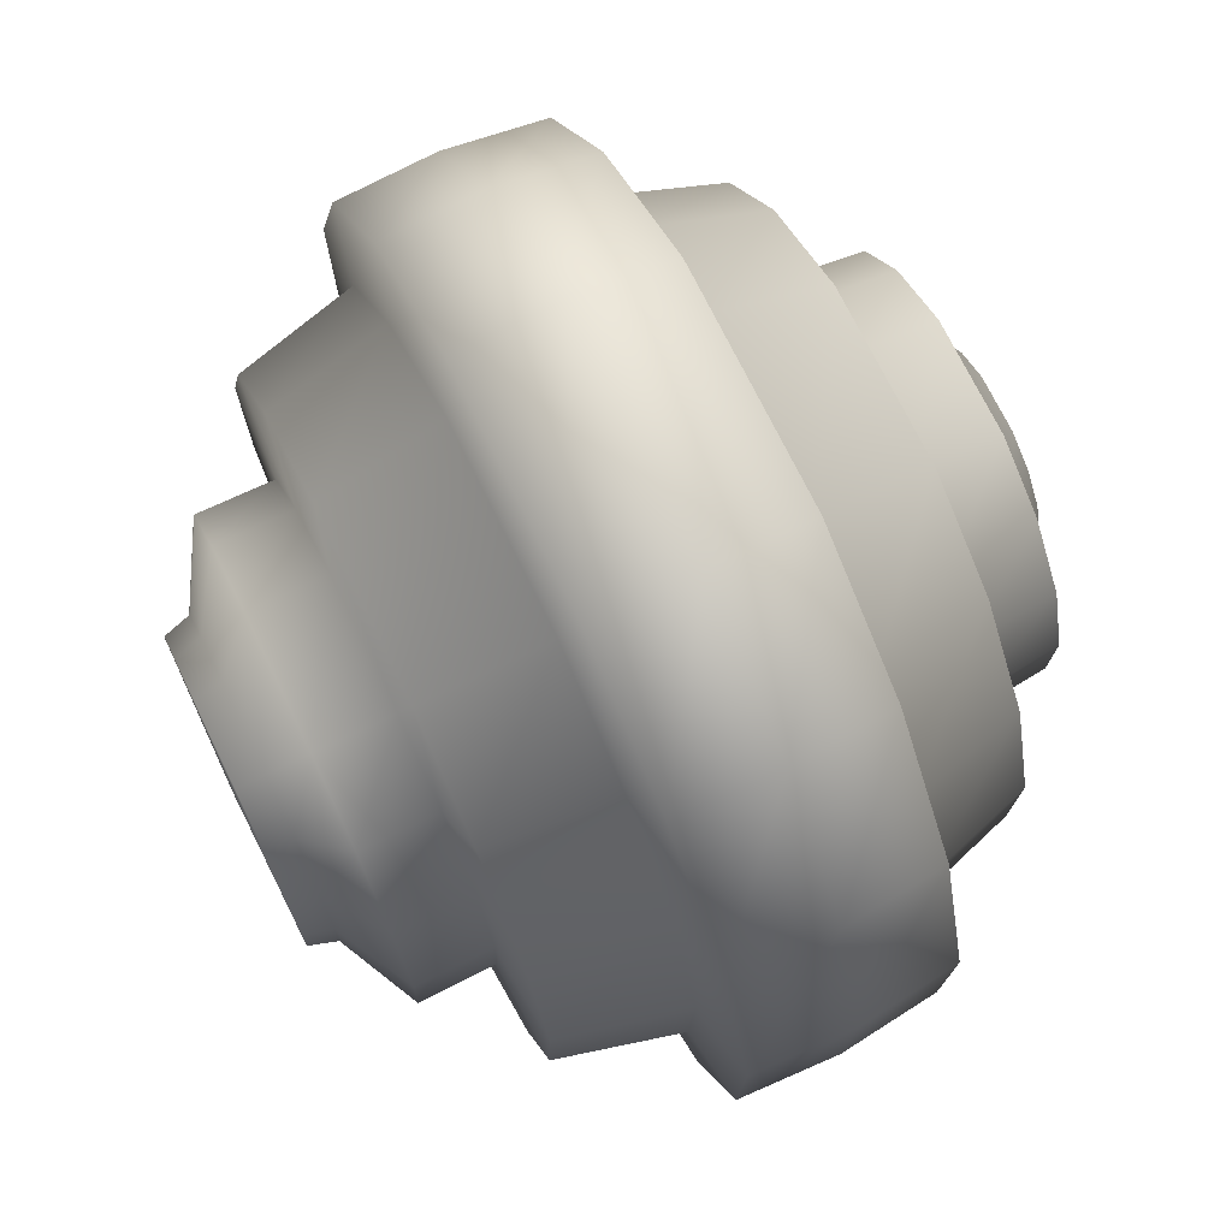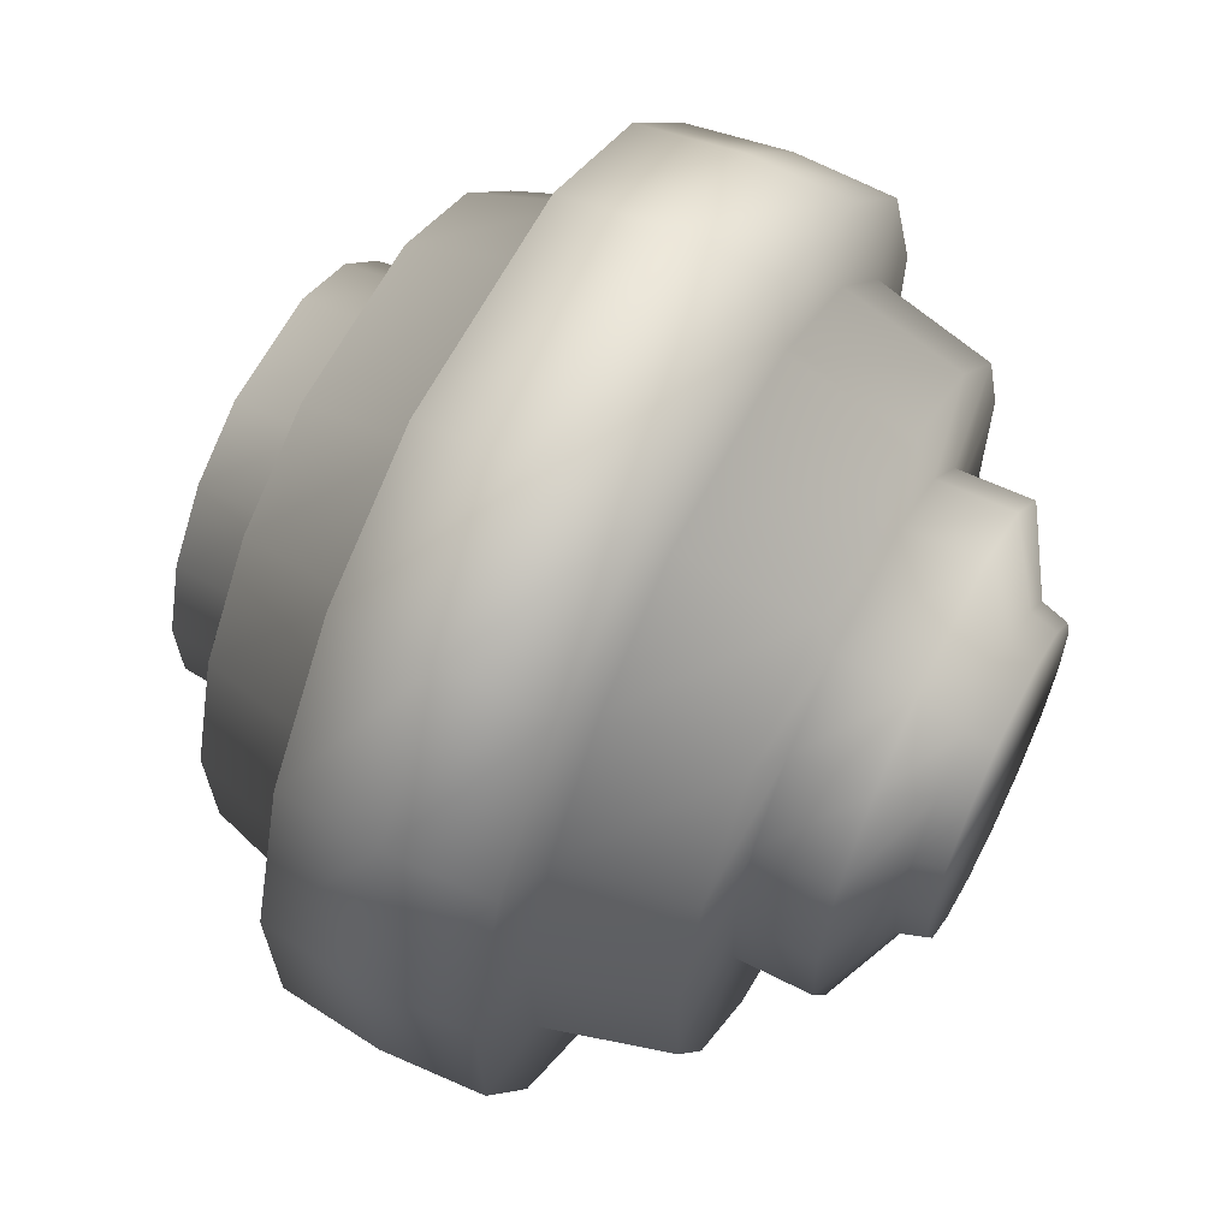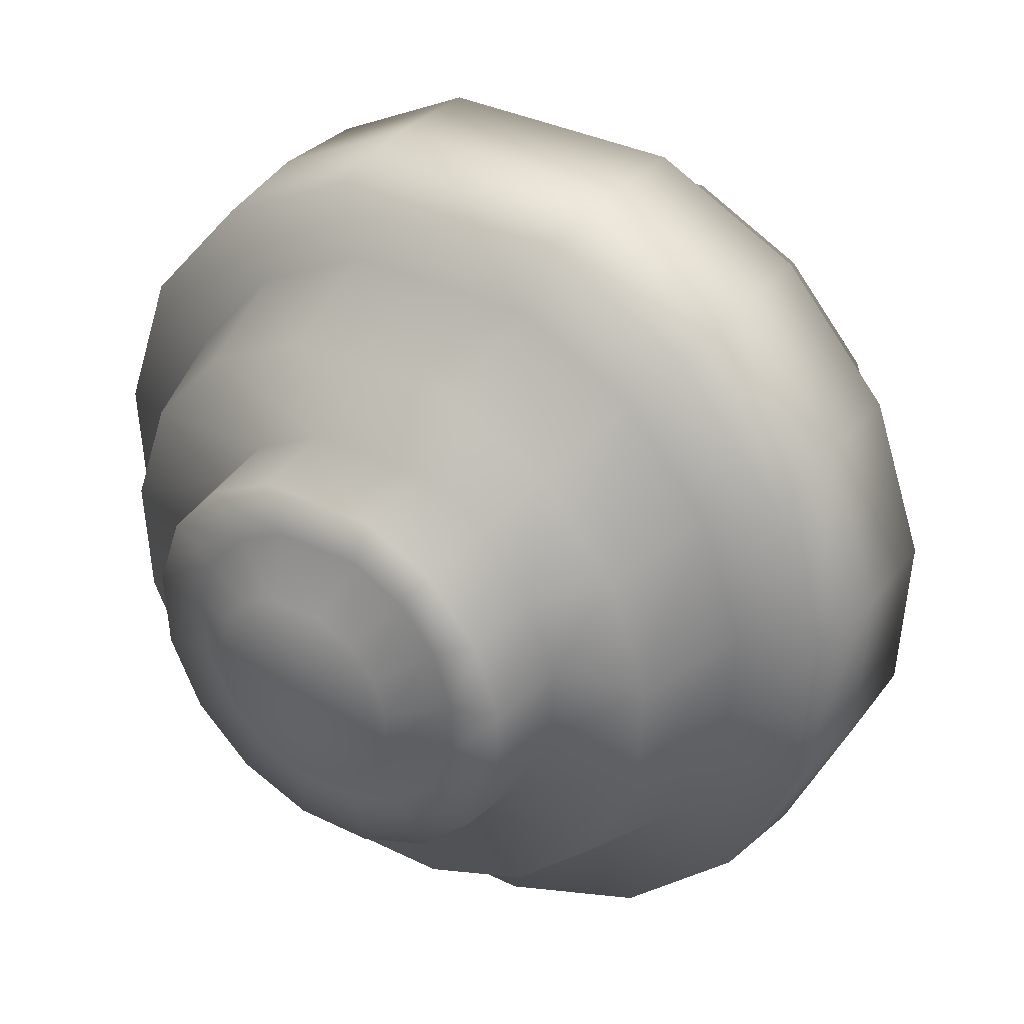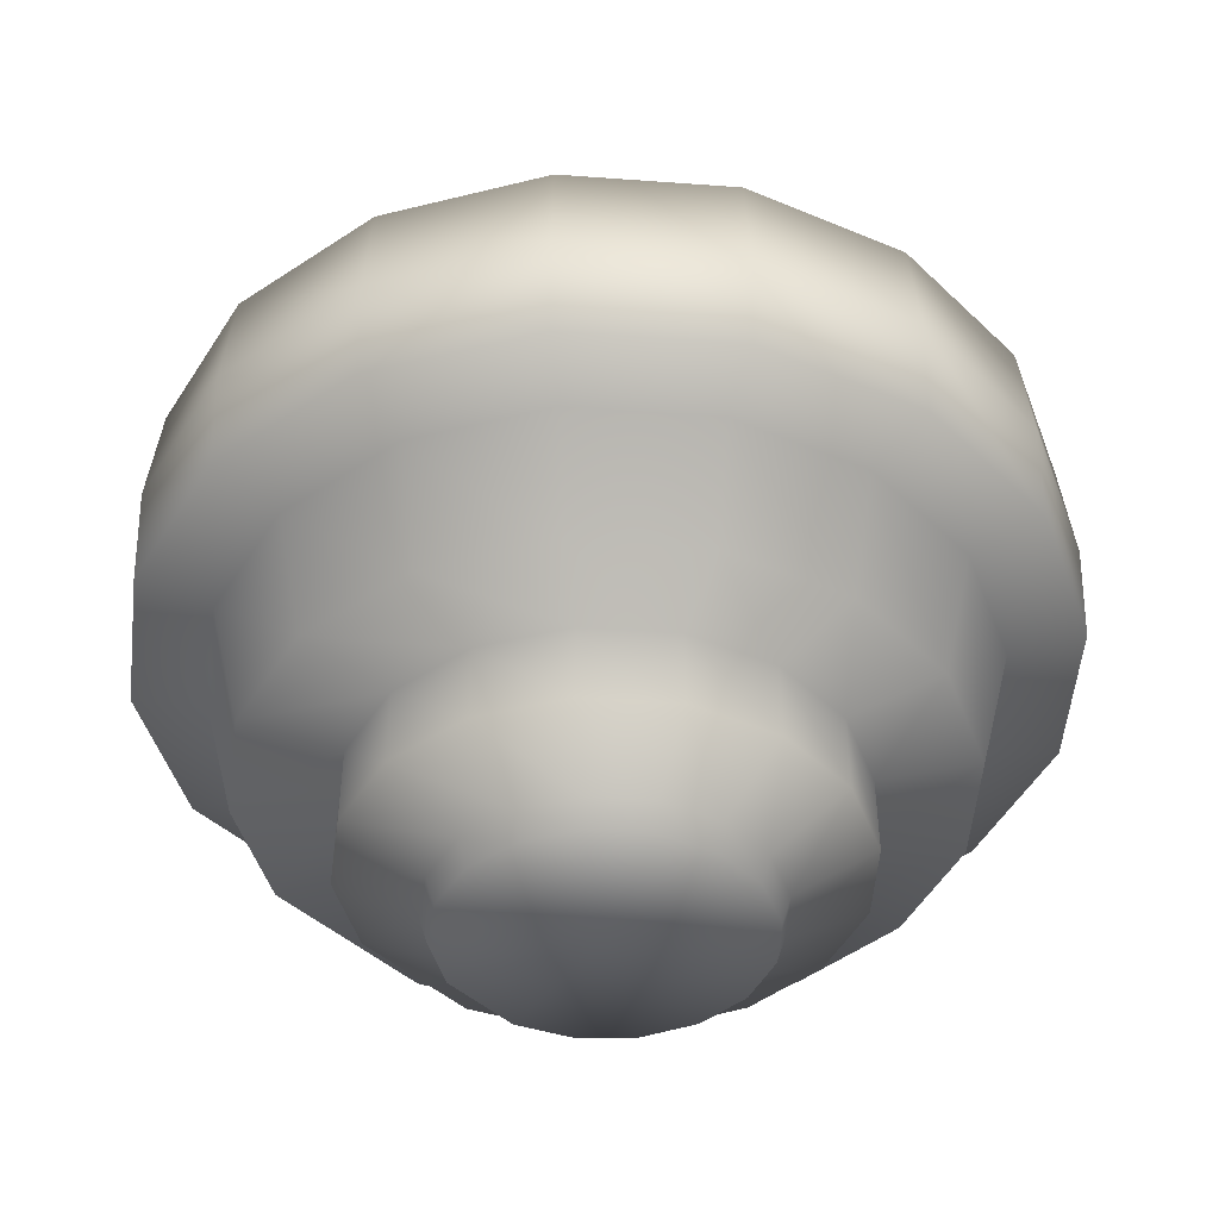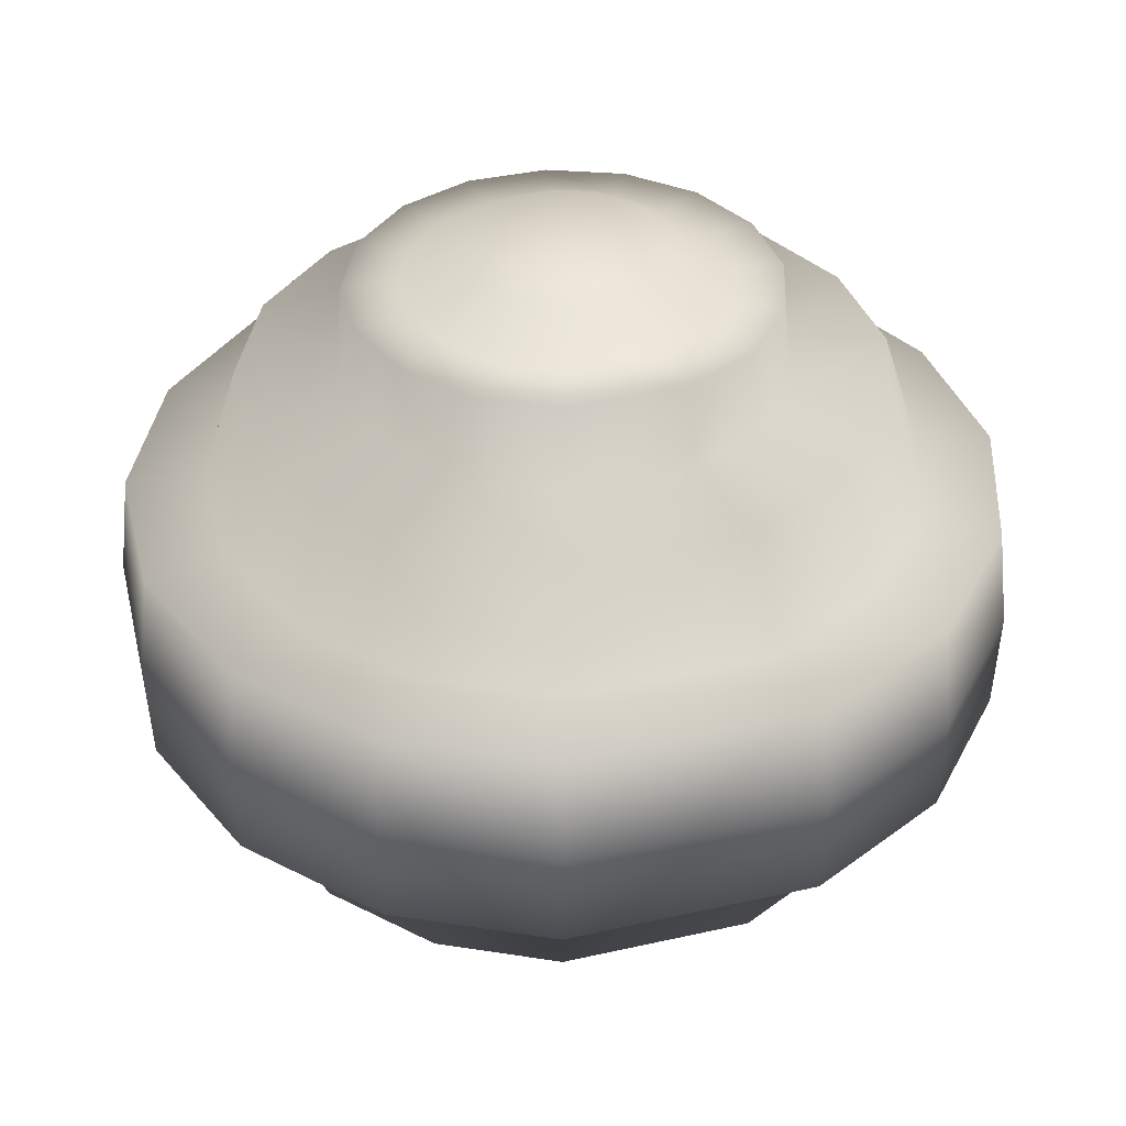
<metadata>
{"format":"obj","ext":"obj","renderer":"f3d","projection":"perspective","resolution":1024,"background":"white","views":[{"elev":71.7,"azim":64.1,"up":"+Z"},{"elev":61.2,"azim":-63.3,"up":"+Z"},{"elev":34.8,"azim":-146.6,"up":"+Z"},{"elev":-42.1,"azim":131.3,"up":"+Y"},{"elev":37.7,"azim":-16.1,"up":"+Y"}]}
</metadata>
<code>
v  0 1.535 0
v  0.0777 1.531 -0.4033
v  -0.0777 1.531 -0.4033
v  -0.2221 1.531 -0.3455
v  -0.3346 1.531 -0.2383
v  -0.3992 1.531 -0.0968
v  -0.4066 1.531 0.0585
v  -0.3557 1.531 0.2054
v  -0.2539 1.531 0.3229
v  -0.1157 1.531 0.3941
v  0.1157 1.531 0.3941
v  0.2539 1.531 0.3229
v  0.3557 1.531 0.2054
v  0.4066 1.531 0.0585
v  0.3992 1.531 -0.0968
v  0.3346 1.531 -0.2383
v  0.2221 1.531 -0.3455
v  0.1186 1.384 -0.6154
v  -0.1186 1.384 -0.6154
v  -0.3389 1.384 -0.5273
v  -0.5105 1.384 -0.3636
v  -0.6091 1.384 -0.1478
v  -0.6204 1.384 0.0892
v  -0.5428 1.384 0.3134
v  -0.3874 1.384 0.4927
v  -0.1766 1.384 0.6014
v  0.1766 1.384 0.6014
v  0.3874 1.384 0.4927
v  0.5428 1.384 0.3134
v  0.6204 1.384 0.0892
v  0.6091 1.384 -0.1478
v  0.5105 1.384 -0.3636
v  0.3389 1.384 -0.5273
v  0.1594 1.373 -0.8271
v  -0.1594 1.373 -0.8271
v  -0.4554 1.373 -0.7086
v  -0.6862 1.373 -0.4886
v  -0.8186 1.373 -0.1986
v  -0.8338 1.373 0.1199
v  -0.7295 1.373 0.4212
v  -0.5207 1.373 0.6621
v  -0.2373 1.373 0.8082
v  0.2373 1.373 0.8082
v  0.5207 1.373 0.6621
v  0.7295 1.373 0.4212
v  0.8338 1.373 0.1199
v  0.8186 1.373 -0.1986
v  0.6862 1.373 -0.4886
v  0.4554 1.373 -0.7086
v  0.1657 1.032 -0.8596
v  -0.1657 1.032 -0.8596
v  -0.4733 1.032 -0.7364
v  -0.7131 1.032 -0.5078
v  -0.8507 1.032 -0.2064
v  -0.8665 1.032 0.1246
v  -0.7581 1.032 0.4377
v  -0.5411 1.032 0.6881
v  -0.2466 1.032 0.84
v  0.2466 1.032 0.84
v  0.5411 1.032 0.6881
v  0.7581 1.032 0.4377
v  0.8665 1.032 0.1246
v  0.8507 1.032 -0.2064
v  0.7131 1.032 -0.5078
v  0.4733 1.032 -0.7364
v  0.2402 0.9989 -1.246
v  -0.2402 0.9989 -1.246
v  -0.6862 0.9989 -1.068
v  -1.034 0.9989 -0.7362
v  -1.233 0.9989 -0.2992
v  -1.256 0.9989 0.1806
v  -1.099 0.9989 0.6346
v  -0.7845 0.9989 0.9976
v  -0.3576 0.9989 1.218
v  0.3576 0.9989 1.218
v  0.7845 0.9989 0.9976
v  1.099 0.9989 0.6346
v  1.256 0.9989 0.1806
v  1.233 0.9989 -0.2992
v  1.034 0.9989 -0.7362
v  0.6862 0.9989 -1.068
v  0.2682 0.5262 -1.392
v  -0.2682 0.5262 -1.392
v  -0.7662 0.5262 -1.192
v  -1.155 0.5262 -0.8221
v  -1.377 0.5262 -0.3341
v  -1.403 0.5262 0.2017
v  -1.227 0.5262 0.7086
v  -0.8761 0.5262 1.114
v  -0.3993 0.5262 1.36
v  0.3993 0.5262 1.36
v  0.8761 0.5262 1.114
v  1.227 0.5262 0.7086
v  1.403 0.5262 0.2017
v  1.377 0.5262 -0.3341
v  1.155 0.5262 -0.8221
v  0.7662 0.5262 -1.192
v  0.328 0.4884 -1.702
v  -0.328 0.4884 -1.702
v  -0.9371 0.4884 -1.458
v  -1.412 0.4884 -1.005
v  -1.685 0.4884 -0.4086
v  -1.716 0.4884 0.2467
v  -1.501 0.4884 0.8667
v  -1.071 0.4884 1.363
v  -0.4883 0.4884 1.663
v  0.4883 0.4884 1.663
v  1.071 0.4884 1.363
v  1.501 0.4884 0.8667
v  1.716 0.4884 0.2467
v  1.685 0.4884 -0.4087
v  1.412 0.4884 -1.005
v  0.9371 0.4884 -1.458
v  0.3372 0.0741 -1.749
v  -0.3372 0.0741 -1.749
v  -0.9632 0.0741 -1.499
v  -1.451 0.0741 -1.033
v  -1.731 0.0741 -0.42
v  -1.764 0.0741 0.2535
v  -1.543 0.0741 0.8908
v  -1.101 0.0741 1.4
v  -0.5019 0.0741 1.709
v  0.5019 0.0741 1.709
v  1.101 0.0741 1.4
v  1.543 0.0741 0.8908
v  1.764 0.0741 0.2535
v  1.731 0.0741 -0.42
v  1.451 0.0741 -1.033
v  0.9632 0.0741 -1.499
v  0.3341 -0.3406 -1.734
v  -0.3341 -0.3406 -1.734
v  -0.9545 -0.3406 -1.485
v  -1.438 -0.3406 -1.024
v  -1.716 -0.3406 -0.4162
v  -1.748 -0.3406 0.2513
v  -1.529 -0.3406 0.8827
v  -1.091 -0.3406 1.388
v  -0.4974 -0.3406 1.694
v  0.4974 -0.3406 1.694
v  1.091 -0.3406 1.388
v  1.529 -0.3406 0.8827
v  1.748 -0.3406 0.2512
v  1.716 -0.3406 -0.4162
v  1.438 -0.3406 -1.024
v  0.9545 -0.3406 -1.485
v  0.2786 -0.3907 -1.446
v  -0.2786 -0.3907 -1.446
v  -0.796 -0.3907 -1.239
v  -1.199 -0.3907 -0.8541
v  -1.431 -0.3907 -0.3471
v  -1.457 -0.3907 0.2095
v  -1.275 -0.3907 0.7362
v  -0.9102 -0.3907 1.157
v  -0.4148 -0.3907 1.413
v  0.4148 -0.3907 1.413
v  0.9102 -0.3907 1.157
v  1.275 -0.3907 0.7362
v  1.457 -0.3907 0.2095
v  1.431 -0.3907 -0.3471
v  1.199 -0.3907 -0.8541
v  0.796 -0.3907 -1.239
v  0.2554 -0.8859 -1.325
v  -0.2554 -0.8859 -1.325
v  -0.7295 -0.8859 -1.135
v  -1.099 -0.8859 -0.7827
v  -1.311 -0.8859 -0.3181
v  -1.336 -0.8859 0.192
v  -1.169 -0.8859 0.6747
v  -0.8341 -0.8859 1.061
v  -0.3801 -0.8859 1.295
v  0.3802 -0.8859 1.295
v  0.8341 -0.8859 1.061
v  1.169 -0.8859 0.6747
v  1.336 -0.8859 0.192
v  1.311 -0.8859 -0.3181
v  1.099 -0.8859 -0.7827
v  0.7295 -0.8859 -1.135
v  0.1814 -0.9135 -0.9414
v  -0.1814 -0.9135 -0.9414
v  -0.5183 -0.9135 -0.8065
v  -0.781 -0.9135 -0.5561
v  -0.9317 -0.9135 -0.226
v  -0.949 -0.9135 0.1364
v  -0.8303 -0.9135 0.4794
v  -0.5926 -0.9135 0.7536
v  -0.2701 -0.9135 0.9199
v  0.2701 -0.9135 0.9199
v  0.5926 -0.9135 0.7536
v  0.8303 -0.9135 0.4794
v  0.949 -0.9135 0.1364
v  0.9317 -0.9135 -0.226
v  0.781 -0.9135 -0.5561
v  0.5183 -0.9135 -0.8065
v  0.1823 -1.225 -0.9457
v  -0.1823 -1.225 -0.9457
v  -0.5207 -1.225 -0.8102
v  -0.7845 -1.225 -0.5587
v  -0.936 -1.225 -0.2271
v  -0.9533 -1.225 0.1371
v  -0.8341 -1.225 0.4816
v  -0.5954 -1.225 0.7571
v  -0.2713 -1.225 0.9241
v  0.2713 -1.225 0.9241
v  0.5954 -1.225 0.7571
v  0.8341 -1.225 0.4816
v  0.9533 -1.225 0.1371
v  0.936 -1.225 -0.2271
v  0.7845 -1.225 -0.5587
v  0.5207 -1.225 -0.8102
v  0.1221 -1.385 -0.6334
v  -0.1221 -1.385 -0.6334
v  -0.3487 -1.385 -0.5427
v  -0.5255 -1.385 -0.3742
v  -0.6269 -1.385 -0.1521
v  -0.6385 -1.385 0.0918
v  -0.5586 -1.385 0.3225
v  -0.3988 -1.385 0.5071
v  -0.1817 -1.385 0.6189
v  0.1817 -1.385 0.6189
v  0.3988 -1.385 0.5071
v  0.5586 -1.385 0.3225
v  0.6385 -1.385 0.0918
v  0.6269 -1.385 -0.1521
v  0.5255 -1.385 -0.3742
v  0.3487 -1.385 -0.5427
v  0.1157 -1.496 -0.6004
v  -0.1157 -1.496 -0.6004
v  -0.3306 -1.496 -0.5144
v  -0.4981 -1.496 -0.3547
v  -0.5942 -1.496 -0.1442
v  -0.6052 -1.496 0.087
v  -0.5296 -1.496 0.3057
v  -0.378 -1.496 0.4807
v  -0.1723 -1.496 0.5867
v  0.1723 -1.496 0.5867
v  0.378 -1.496 0.4806
v  0.5296 -1.496 0.3057
v  0.6052 -1.496 0.087
v  0.5942 -1.496 -0.1442
v  0.4981 -1.496 -0.3547
v  0.3306 -1.496 -0.5144
v  0 -1.506 0
g Blue
f 1 2 3
f 1 3 4
f 1 4 5
f 1 5 6
f 1 6 7
f 1 7 8
f 1 8 9
f 1 9 10
f 1 10 11
f 1 11 12
f 1 12 13
f 1 13 14
f 1 14 15
f 1 15 16
f 1 16 17
f 1 17 2
f 2 18 19
f 19 3 2
f 3 19 20
f 20 4 3
f 4 20 21
f 21 5 4
f 5 21 22
f 22 6 5
f 6 22 23
f 23 7 6
f 7 23 24
f 24 8 7
f 8 24 25
f 25 9 8
f 9 25 26
f 26 10 9
f 10 26 27
f 27 11 10
f 11 27 28
f 28 12 11
f 12 28 29
f 29 13 12
f 13 29 30
f 30 14 13
f 14 30 31
f 31 15 14
f 15 31 32
f 32 16 15
f 16 32 33
f 33 17 16
f 17 33 18
f 18 2 17
f 18 34 35
f 35 19 18
f 19 35 36
f 36 20 19
f 20 36 37
f 37 21 20
f 21 37 38
f 38 22 21
f 22 38 39
f 39 23 22
f 23 39 40
f 40 24 23
f 24 40 41
f 41 25 24
f 25 41 42
f 42 26 25
f 26 42 43
f 43 27 26
f 27 43 44
f 44 28 27
f 28 44 45
f 45 29 28
f 29 45 46
f 46 30 29
f 30 46 47
f 47 31 30
f 31 47 48
f 48 32 31
f 32 48 49
f 49 33 32
f 33 49 34
f 34 18 33
f 34 50 51
f 51 35 34
f 35 51 52
f 52 36 35
f 36 52 53
f 53 37 36
f 37 53 54
f 54 38 37
f 38 54 55
f 55 39 38
f 39 55 56
f 56 40 39
f 40 56 57
f 57 41 40
f 41 57 58
f 58 42 41
f 42 58 59
f 59 43 42
f 43 59 60
f 60 44 43
f 44 60 61
f 61 45 44
f 45 61 62
f 62 46 45
f 46 62 63
f 63 47 46
f 47 63 64
f 64 48 47
f 48 64 65
f 65 49 48
f 49 65 50
f 50 34 49
f 50 66 67
f 67 51 50
f 51 67 68
f 68 52 51
f 52 68 69
f 69 53 52
f 53 69 70
f 70 54 53
f 54 70 71
f 71 55 54
f 55 71 72
f 72 56 55
f 56 72 73
f 73 57 56
f 57 73 74
f 74 58 57
f 58 74 75
f 75 59 58
f 59 75 76
f 76 60 59
f 60 76 77
f 77 61 60
f 61 77 78
f 78 62 61
f 62 78 79
f 79 63 62
f 63 79 80
f 80 64 63
f 64 80 81
f 81 65 64
f 65 81 66
f 66 50 65
f 66 82 83
f 83 67 66
f 67 83 84
f 84 68 67
f 68 84 85
f 85 69 68
f 69 85 86
f 86 70 69
f 70 86 87
f 87 71 70
f 71 87 88
f 88 72 71
f 72 88 89
f 89 73 72
f 73 89 90
f 90 74 73
f 74 90 91
f 91 75 74
f 75 91 92
f 92 76 75
f 76 92 93
f 93 77 76
f 77 93 94
f 94 78 77
f 78 94 95
f 95 79 78
f 79 95 96
f 96 80 79
f 80 96 97
f 97 81 80
f 81 97 82
f 82 66 81
f 82 98 99
f 99 83 82
f 83 99 100
f 100 84 83
f 84 100 101
f 101 85 84
f 85 101 102
f 102 86 85
f 86 102 103
f 103 87 86
f 87 103 104
f 104 88 87
f 88 104 105
f 105 89 88
f 89 105 106
f 106 90 89
f 90 106 107
f 107 91 90
f 91 107 108
f 108 92 91
f 92 108 109
f 109 93 92
f 93 109 110
f 110 94 93
f 94 110 111
f 111 95 94
f 95 111 112
f 112 96 95
f 96 112 113
f 113 97 96
f 97 113 98
f 98 82 97
f 98 114 115
f 115 99 98
f 99 115 116
f 116 100 99
f 100 116 117
f 117 101 100
f 101 117 118
f 118 102 101
f 102 118 119
f 119 103 102
f 103 119 120
f 120 104 103
f 104 120 121
f 121 105 104
f 105 121 122
f 122 106 105
f 106 122 123
f 123 107 106
f 107 123 124
f 124 108 107
f 108 124 125
f 125 109 108
f 109 125 126
f 126 110 109
f 110 126 127
f 127 111 110
f 111 127 128
f 128 112 111
f 112 128 129
f 129 113 112
f 113 129 114
f 114 98 113
f 114 130 131
f 131 115 114
f 115 131 132
f 132 116 115
f 116 132 133
f 133 117 116
f 117 133 134
f 134 118 117
f 118 134 135
f 135 119 118
f 119 135 136
f 136 120 119
f 120 136 137
f 137 121 120
f 121 137 138
f 138 122 121
f 122 138 139
f 139 123 122
f 123 139 140
f 140 124 123
f 124 140 141
f 141 125 124
f 125 141 142
f 142 126 125
f 126 142 143
f 143 127 126
f 127 143 144
f 144 128 127
f 128 144 145
f 145 129 128
f 129 145 130
f 130 114 129
f 130 146 147
f 147 131 130
f 131 147 148
f 148 132 131
f 132 148 149
f 149 133 132
f 133 149 150
f 150 134 133
f 134 150 151
f 151 135 134
f 135 151 152
f 152 136 135
f 136 152 153
f 153 137 136
f 137 153 154
f 154 138 137
f 138 154 155
f 155 139 138
f 139 155 156
f 156 140 139
f 140 156 157
f 157 141 140
f 141 157 158
f 158 142 141
f 142 158 159
f 159 143 142
f 143 159 160
f 160 144 143
f 144 160 161
f 161 145 144
f 145 161 146
f 146 130 145
f 146 162 163
f 163 147 146
f 147 163 164
f 164 148 147
f 148 164 165
f 165 149 148
f 149 165 166
f 166 150 149
f 150 166 167
f 167 151 150
f 151 167 168
f 168 152 151
f 152 168 169
f 169 153 152
f 153 169 170
f 170 154 153
f 154 170 171
f 171 155 154
f 155 171 172
f 172 156 155
f 156 172 173
f 173 157 156
f 157 173 174
f 174 158 157
f 158 174 175
f 175 159 158
f 159 175 176
f 176 160 159
f 160 176 177
f 177 161 160
f 161 177 162
f 162 146 161
f 162 178 179
f 179 163 162
f 163 179 180
f 180 164 163
f 164 180 181
f 181 165 164
f 165 181 182
f 182 166 165
f 166 182 183
f 183 167 166
f 167 183 184
f 184 168 167
f 168 184 185
f 185 169 168
f 169 185 186
f 186 170 169
f 170 186 187
f 187 171 170
f 171 187 188
f 188 172 171
f 172 188 189
f 189 173 172
f 173 189 190
f 190 174 173
f 174 190 191
f 191 175 174
f 175 191 192
f 192 176 175
f 176 192 193
f 193 177 176
f 177 193 178
f 178 162 177
f 178 194 195
f 195 179 178
f 179 195 196
f 196 180 179
f 180 196 197
f 197 181 180
f 181 197 198
f 198 182 181
f 182 198 199
f 199 183 182
f 183 199 200
f 200 184 183
f 184 200 201
f 201 185 184
f 185 201 202
f 202 186 185
f 186 202 203
f 203 187 186
f 187 203 204
f 204 188 187
f 188 204 205
f 205 189 188
f 189 205 206
f 206 190 189
f 190 206 207
f 207 191 190
f 191 207 208
f 208 192 191
f 192 208 209
f 209 193 192
f 193 209 194
f 194 178 193
f 194 210 211
f 211 195 194
f 195 211 212
f 212 196 195
f 196 212 213
f 213 197 196
f 197 213 214
f 214 198 197
f 198 214 215
f 215 199 198
f 199 215 216
f 216 200 199
f 200 216 217
f 217 201 200
f 201 217 218
f 218 202 201
f 202 218 219
f 219 203 202
f 203 219 220
f 220 204 203
f 204 220 221
f 221 205 204
f 205 221 222
f 222 206 205
f 206 222 223
f 223 207 206
f 207 223 224
f 224 208 207
f 208 224 225
f 225 209 208
f 209 225 210
f 210 194 209
f 210 226 227
f 227 211 210
f 211 227 228
f 228 212 211
f 212 228 229
f 229 213 212
f 213 229 230
f 230 214 213
f 214 230 231
f 231 215 214
f 215 231 232
f 232 216 215
f 216 232 233
f 233 217 216
f 217 233 234
f 234 218 217
f 218 234 235
f 235 219 218
f 219 235 236
f 236 220 219
f 220 236 237
f 237 221 220
f 221 237 238
f 238 222 221
f 222 238 239
f 239 223 222
f 223 239 240
f 240 224 223
f 224 240 241
f 241 225 224
f 225 241 226
f 226 210 225
f 242 227 226
f 242 228 227
f 242 229 228
f 242 230 229
f 242 231 230
f 242 232 231
f 242 233 232
f 242 234 233
f 242 235 234
f 242 236 235
f 242 237 236
f 242 238 237
f 242 239 238
f 242 240 239
f 242 241 240
f 242 226 241

</code>
